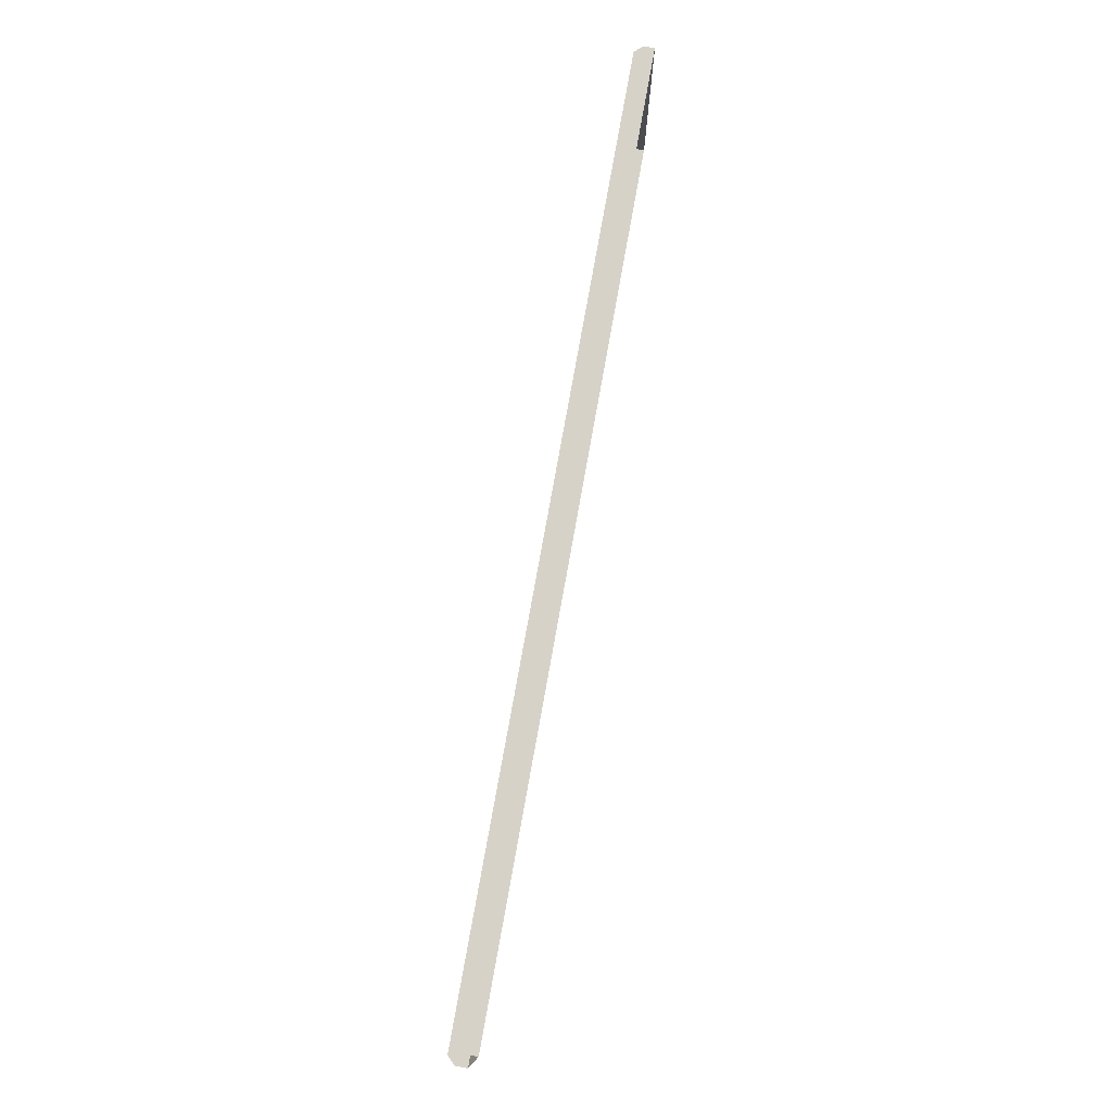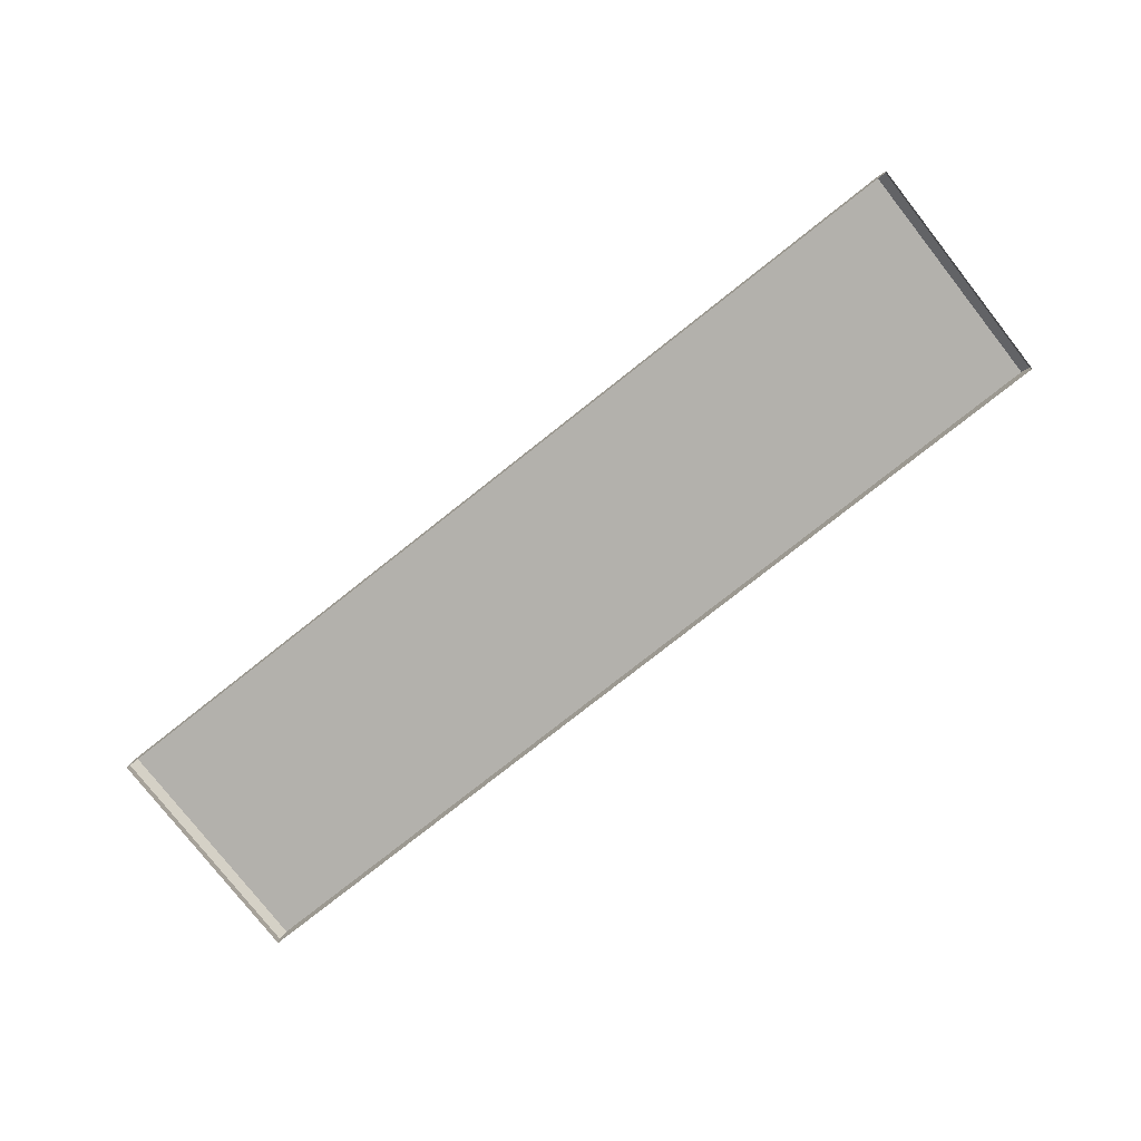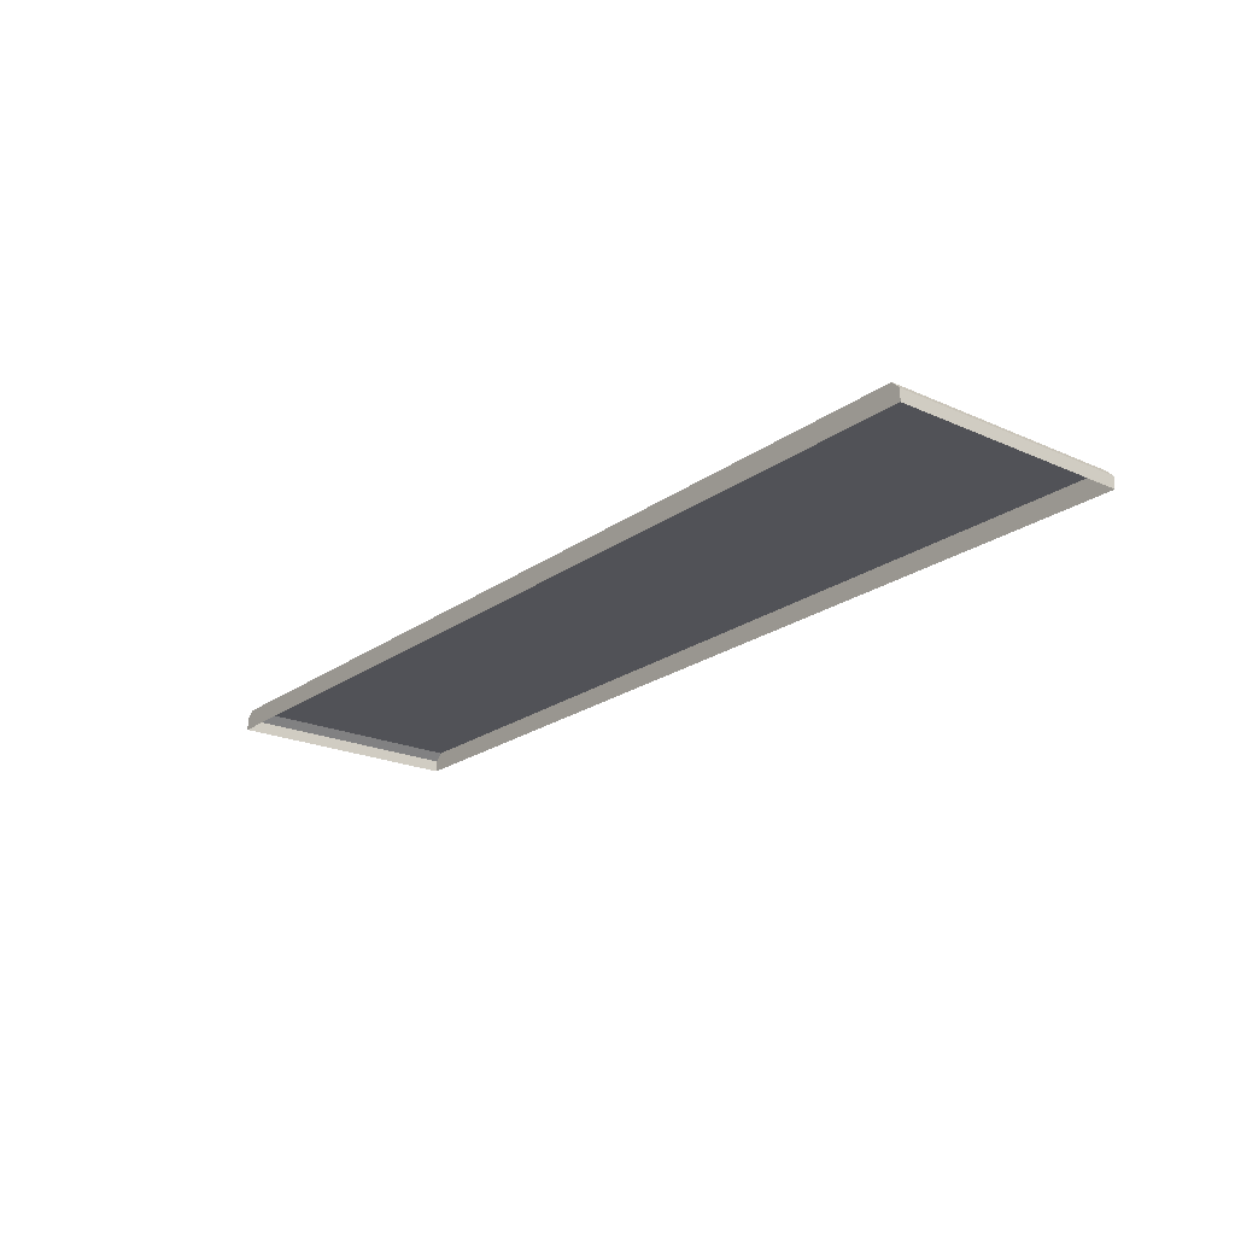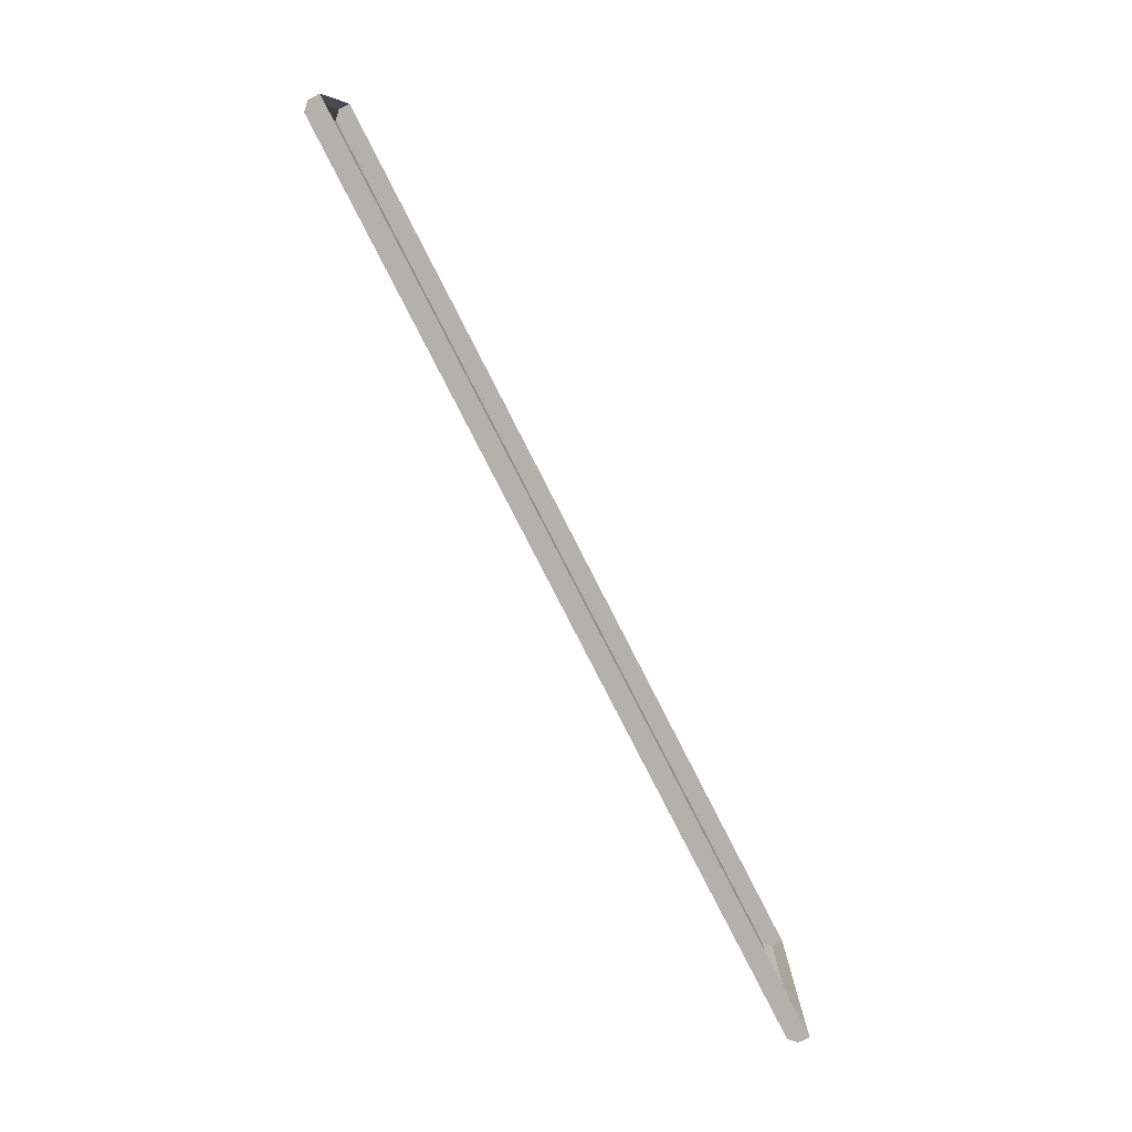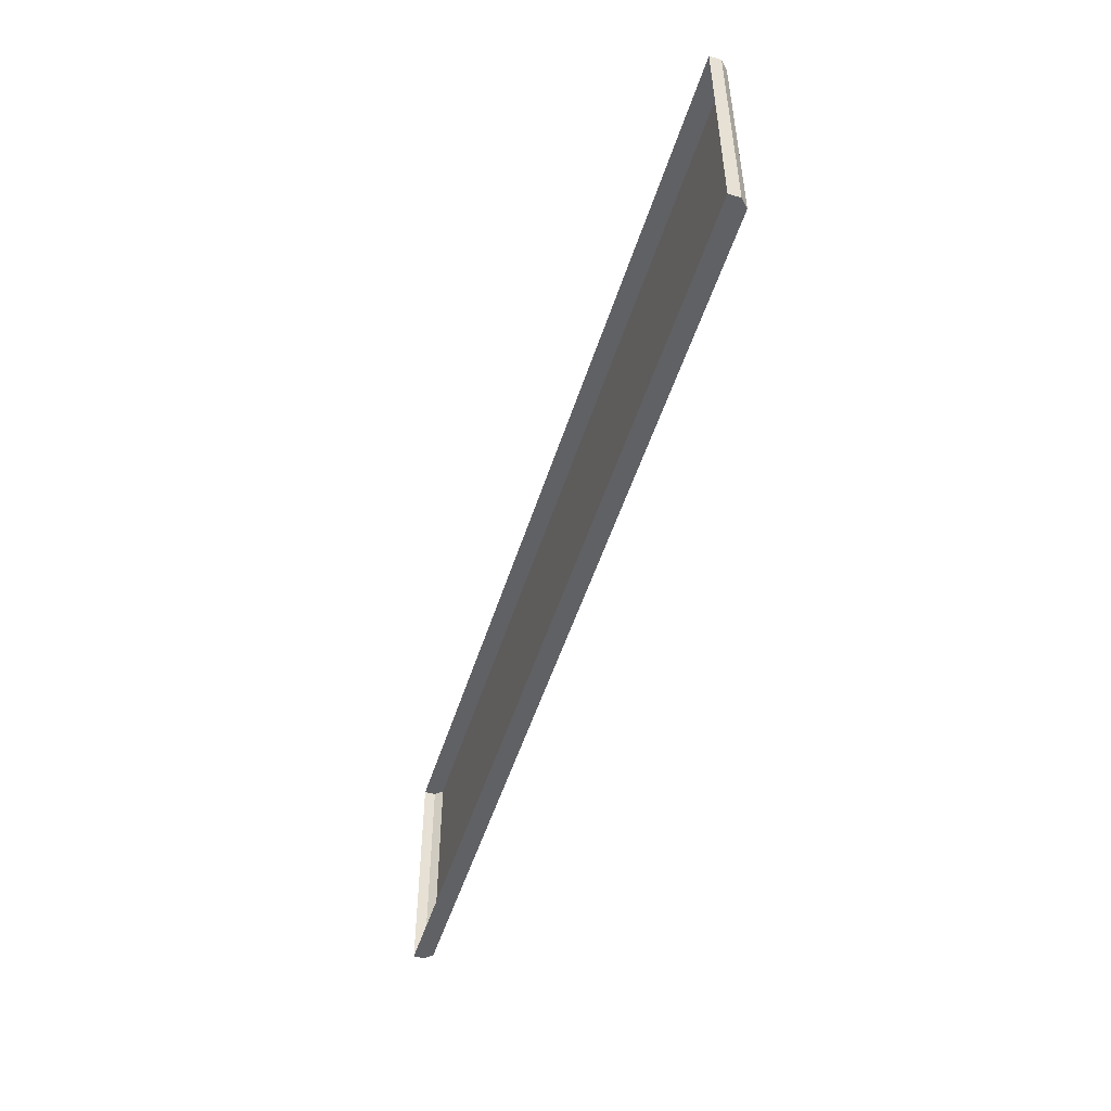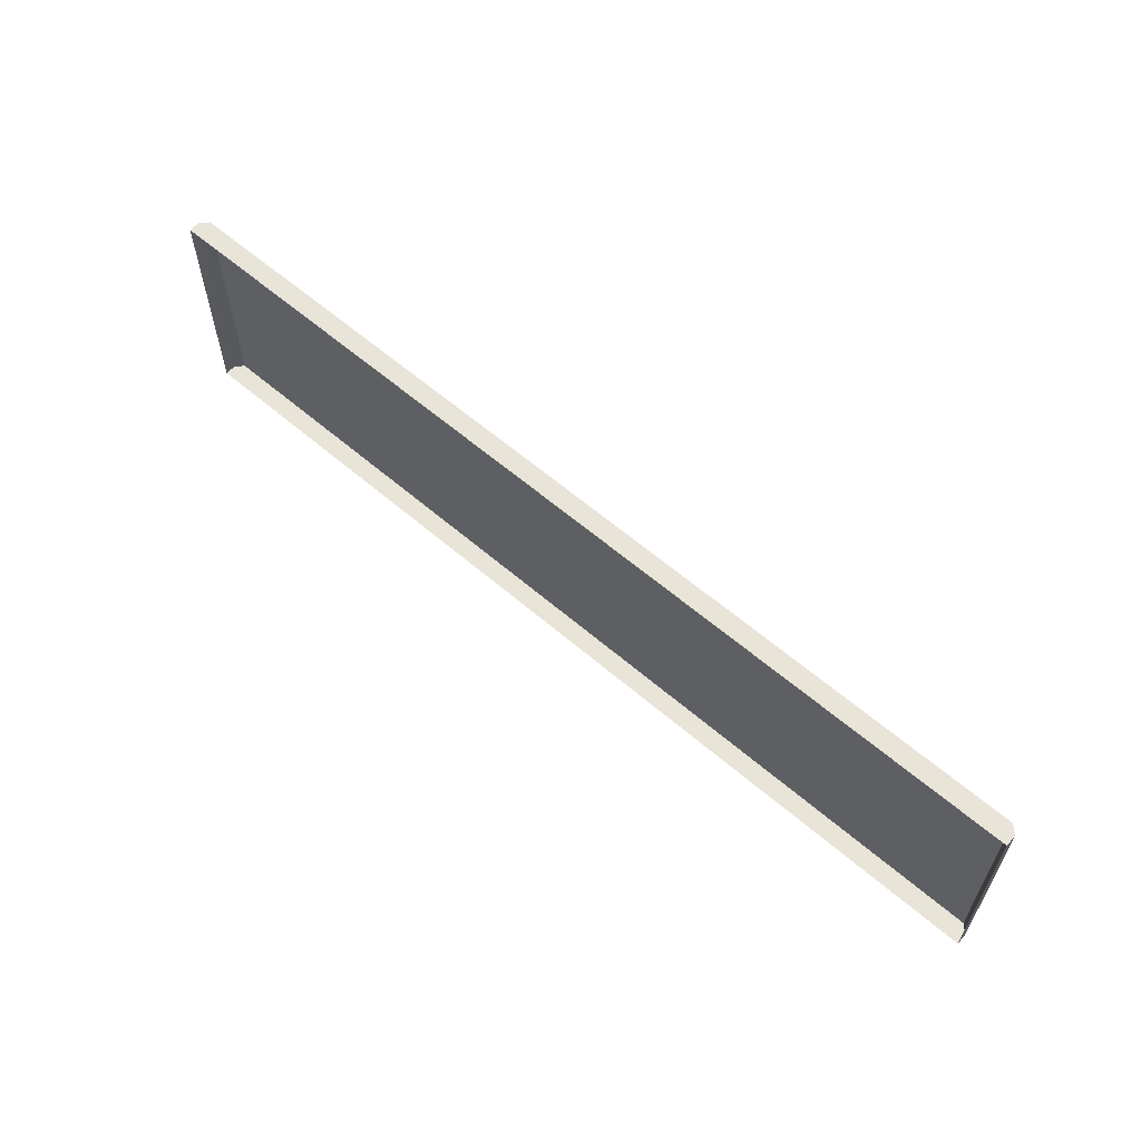
<metadata>
{"format":"obj","ext":"obj","renderer":"f3d","projection":"perspective","resolution":1024,"background":"white","views":[{"elev":78.1,"azim":100.2,"up":"+Y"},{"elev":-79.1,"azim":38.2,"up":"+Z"},{"elev":-21.4,"azim":-128.4,"up":"+Z"},{"elev":-79.1,"azim":117.0,"up":"+Y"},{"elev":-50.4,"azim":-107.2,"up":"+Y"},{"elev":60.6,"azim":-138.7,"up":"+Y"}]}
</metadata>
<code>
g default
v -200 0 0
v 200 0 0
v 200 100 0
v -200 100 0
v 196.8 0 8.058
v 200 0 4.835
v 196.8 100 8.058
v 200 100 4.835
v -200 0 4.835
v -196.8 0 8.058
v -196.8 100 8.058
v -200 100 4.835
v 0 0 8.058
v 0 100 8.058
v -200 50 0
v -200 50 4.835
v -196.8 50 8.058
v 0 50 8.058
v 196.8 50 8.058
v 200 50 4.835
v 200 50 0
v 98.39 0 8.058
v 98.39 50 8.058
v 98.39 100 8.058
v -98.39 0 8.058
v -98.39 50 8.058
v -98.39 100 8.058
v -147.6 0 8.058
v -147.6 50 8.058
v -147.6 100 8.058
v -49.19 0 8.058
v -49.19 50 8.058
v -49.19 100 8.058
v 49.19 0 8.058
v 49.19 50 8.058
v 49.19 100 8.058
v 147.6 0 8.058
v 147.6 50 8.058
v 147.6 100 8.058
g Trim_C
f 11 17 29 30
f 1 2 6 5 37 22 34 13 31 25 28 10 9
f 20 21 3 8
f 3 4 12 11 30 27 33 14 36 24 39 7 8
f 4 15 16 12
f 19 20 8 7
f 16 17 11 12
f 14 18 35 36
f 16 15 1 9
f 9 10 17 16
f 28 29 17 10
f 34 35 18 13
f 5 6 20 19
f 2 21 20 6
f 37 38 23 22
f 24 23 38 39
f 31 32 26 25
f 27 26 32 33
f 25 26 29 28
f 30 29 26 27
f 18 32 31 13
f 33 32 18 14
f 22 23 35 34
f 36 35 23 24
f 19 38 37 5
f 39 38 19 7

</code>
